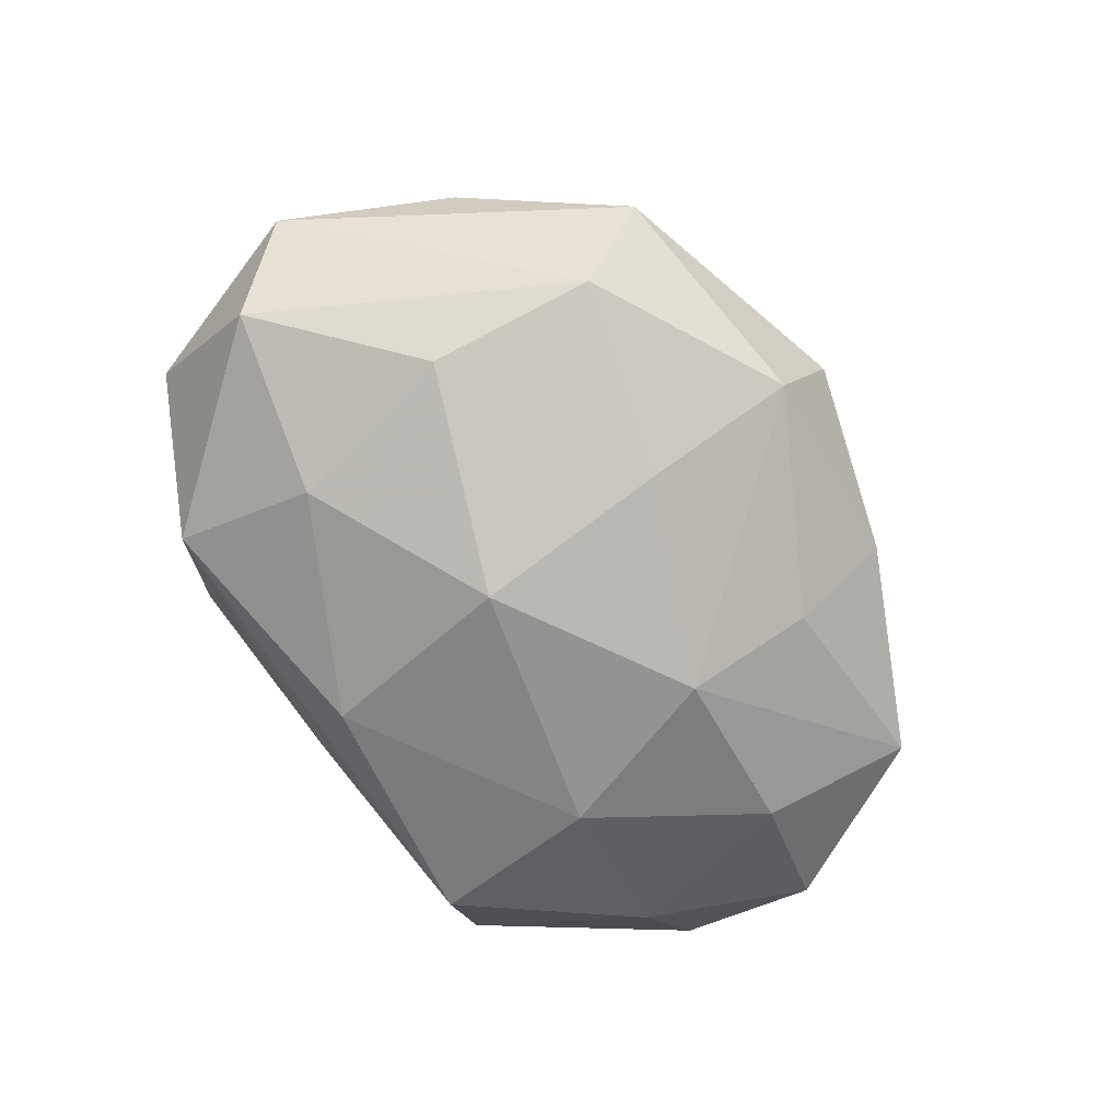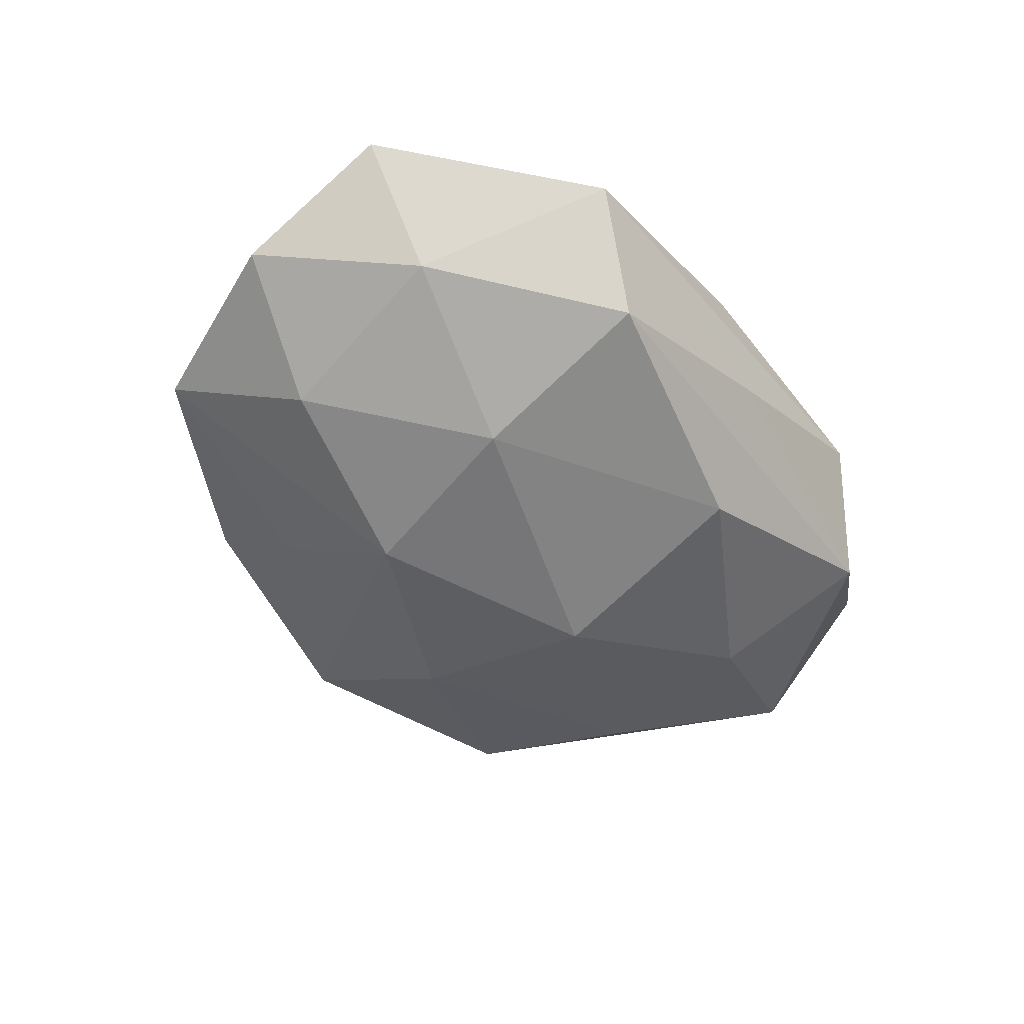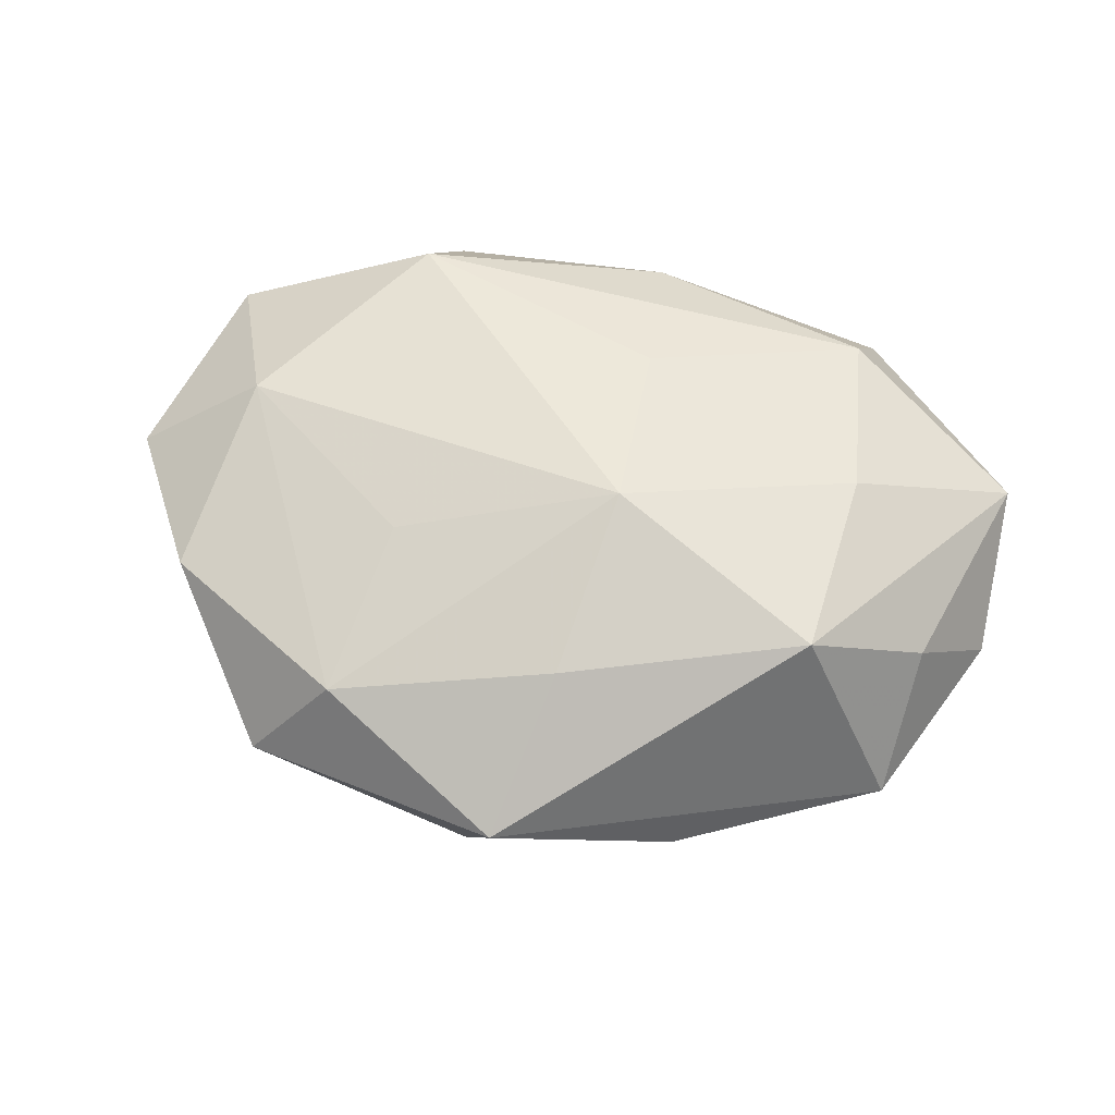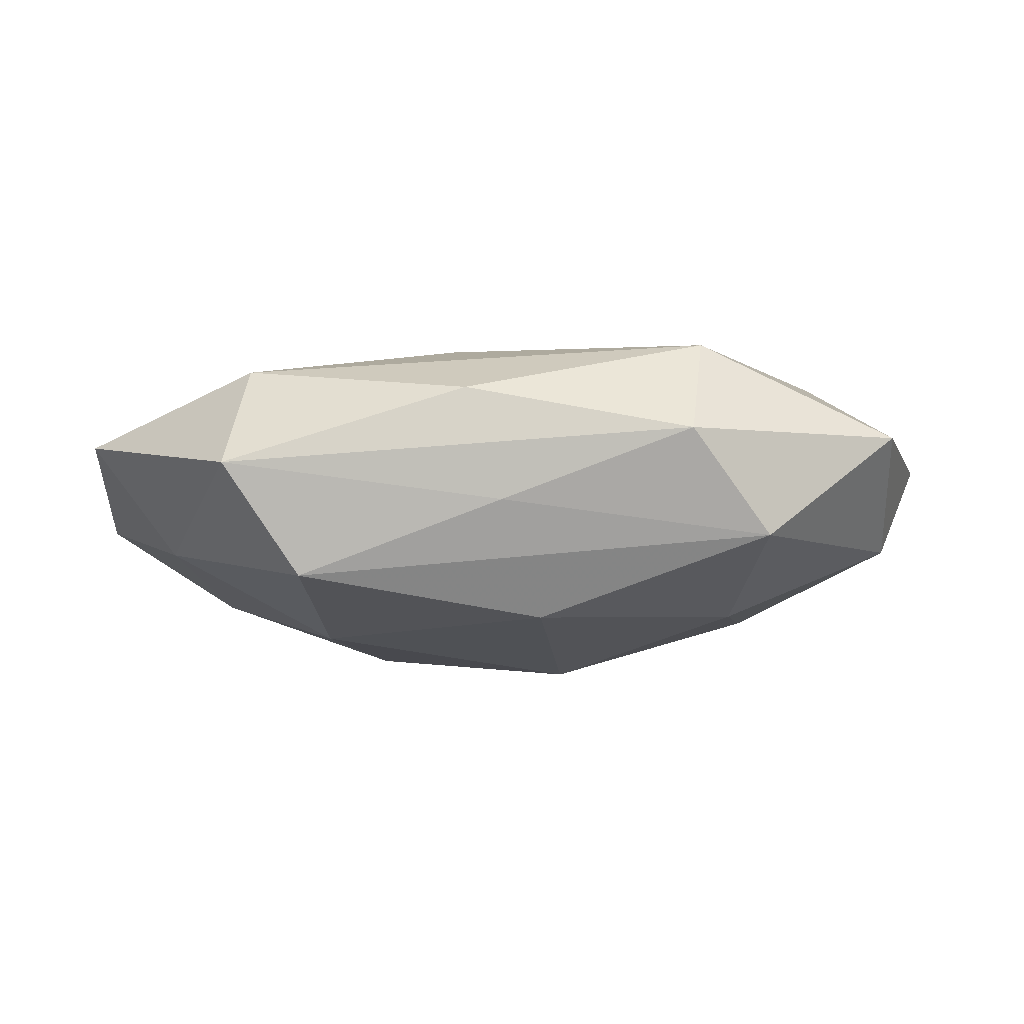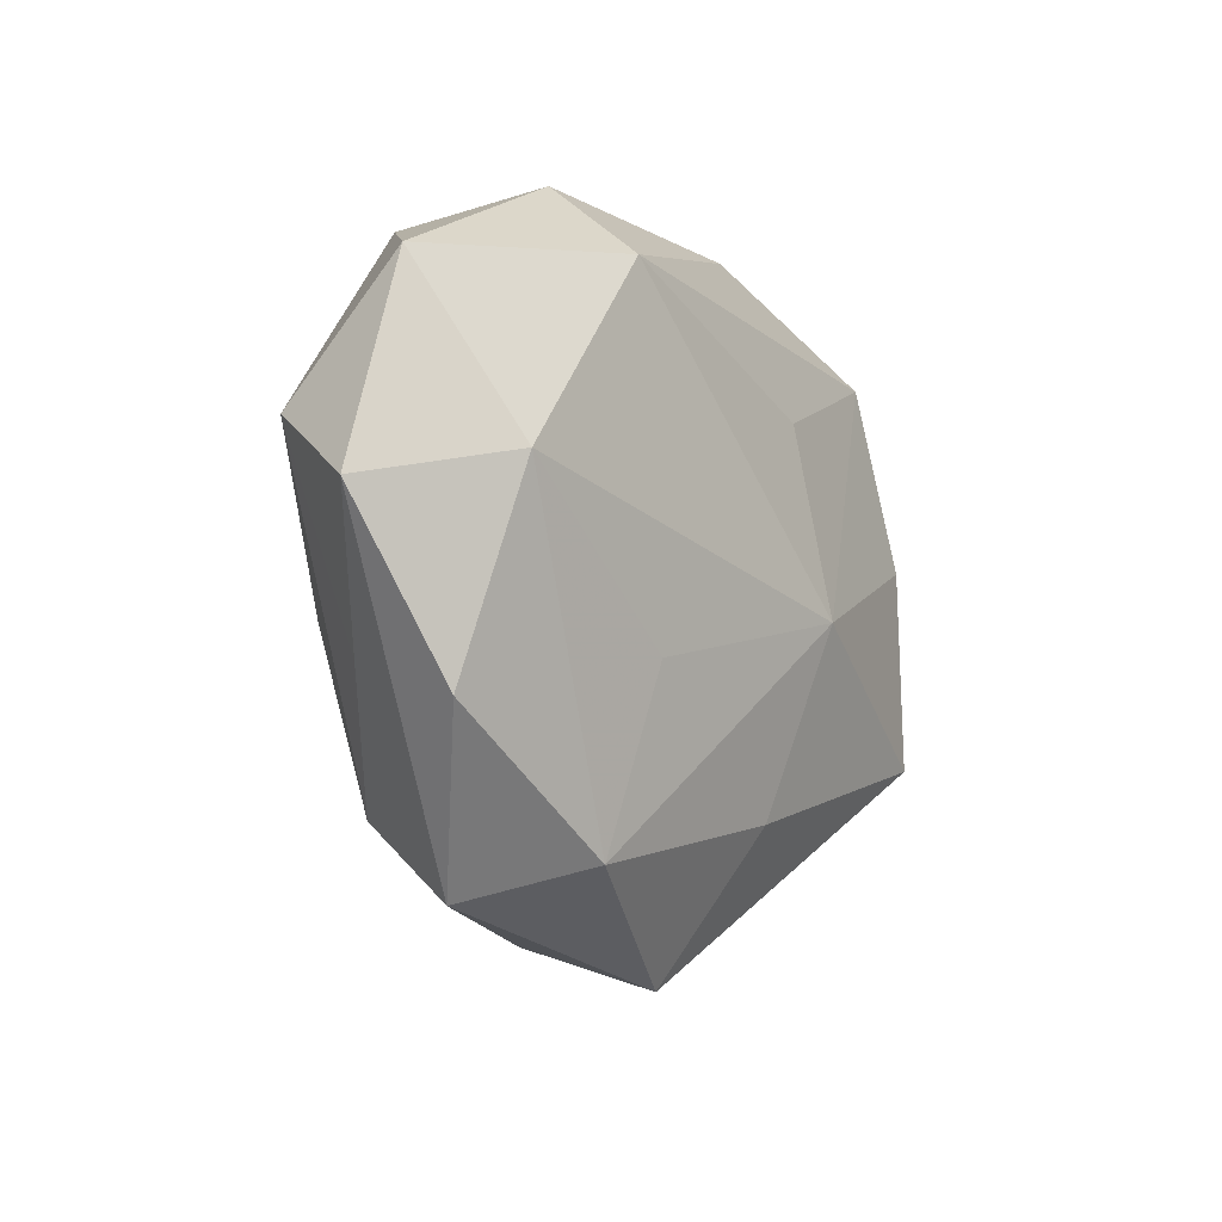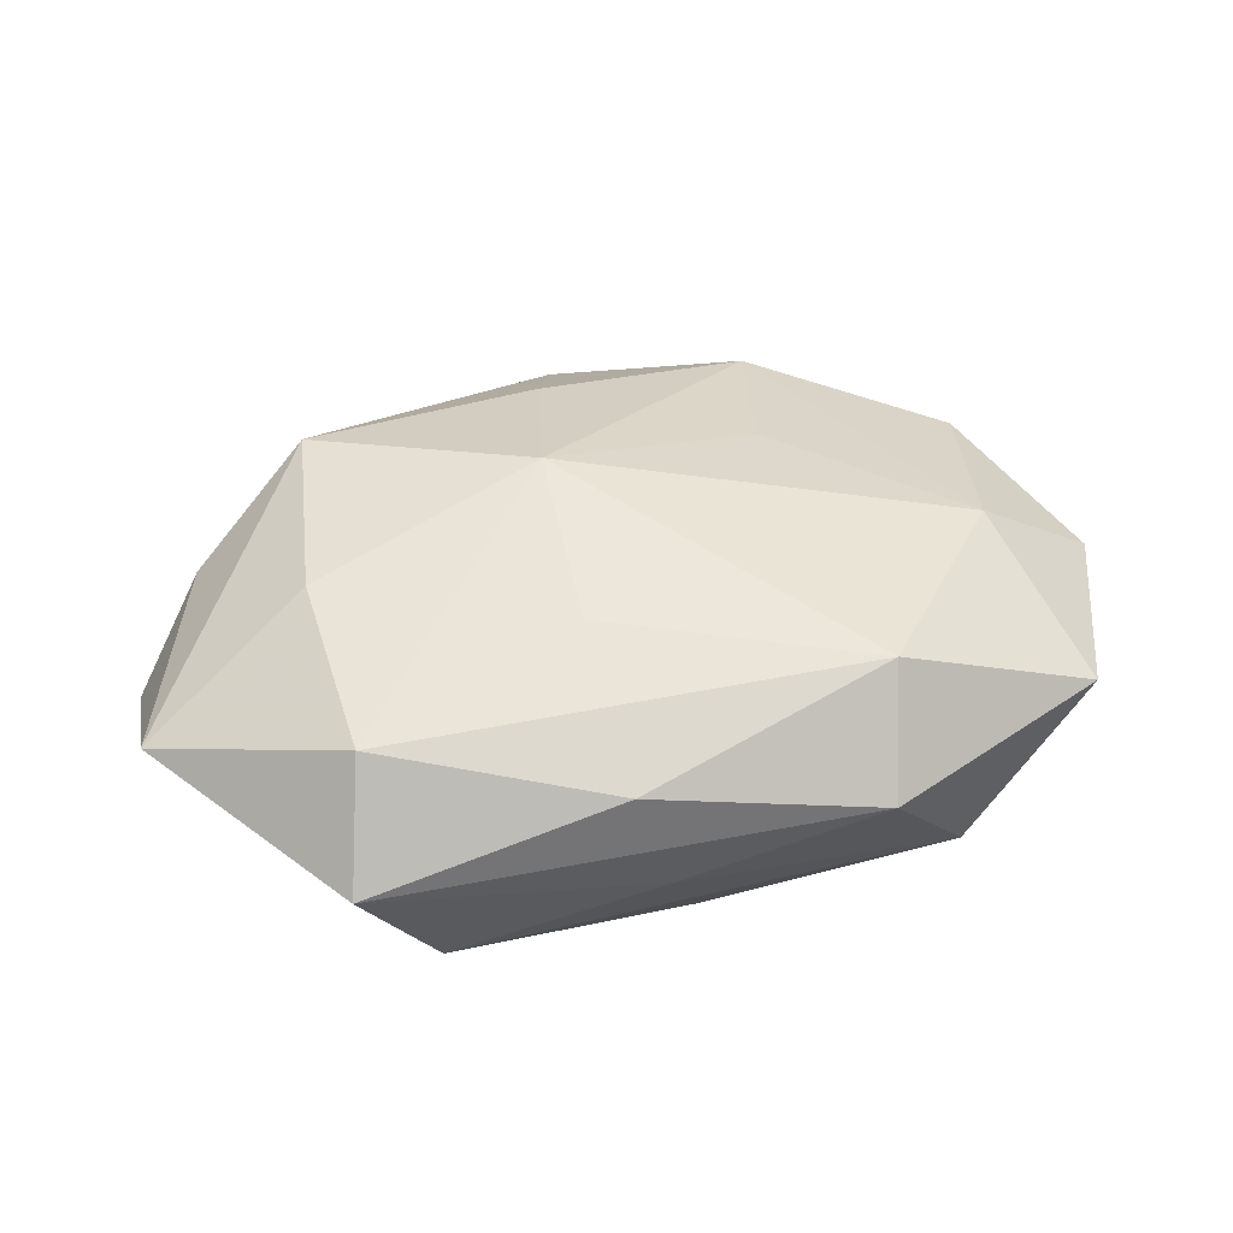
<metadata>
{"format":"obj","ext":"obj","renderer":"f3d","projection":"perspective","resolution":1024,"background":"white","views":[{"elev":-74.0,"azim":-54.7,"up":"+Z"},{"elev":-49.5,"azim":125.0,"up":"+Z"},{"elev":61.8,"azim":11.3,"up":"+Z"},{"elev":-7.0,"azim":179.1,"up":"+Z"},{"elev":-9.5,"azim":-58.8,"up":"+Y"},{"elev":41.5,"azim":168.1,"up":"+Z"}]}
</metadata>
<code>
v -0.00236 -0.01793 -0.004344
v 0.01048 0.004806 -0.008735
v 0.02001 -0.01151 -0.002125
v -0.01458 -0.0166 -0.0001209
v -0.0109 0.0126 0.00747
v 0.003113 0.007589 0.008034
v -0.01856 0.002239 0.006764
v 0.02077 -0.005341 0.003256
v -0.02532 0.0003536 0.001859
v -0.001799 0.01223 -0.007984
v 0.002423 0.01617 0.004369
v -0.01486 -0.003522 -0.007243
v -0.02259 0.004142 -0.003488
v -0.003168 -0.009581 -0.008331
v 0.0004208 0.01608 -0.001805
v -0.008703 -0.005511 0.007378
v 0.007599 -0.004847 -0.009591
v -0.01919 -0.006316 -0.001874
v 0.01457 -0.008614 0.008382
v -0.02045 -0.008332 0.004189
v -0.003321 0.001013 -0.01069
v 0.008816 -0.01156 -0.005932
v 0.01955 0.00636 -0.003928
v 0.01739 -0.003648 -0.006249
v 0.01568 0.01608 0.0001944
v 0.02445 0.006183 0.002449
v 0.01461 0.012 0.005924
v -0.01032 -0.01477 0.005353
v 0.0245 -0.001926 -0.001731
v 0.01564 0.002035 0.007645
v 0.01154 0.01468 -0.005871
v -0.0144 0.01452 -0.003574
v -0.01305 0.006227 -0.007492
v -0.02201 0.01102 0.002413
v 0.00908 -0.01693 -0.001771
v -0.0003918 -0.02011 0.002131
v 0.001654 -0.01223 0.007051
v -0.009966 0.01705 0.002027
v -0.01336 -0.01259 -0.005388
v 0.003167 -0.002498 0.009996
f 4 39 1
f 13 39 18
f 18 9 13
f 18 39 4
f 4 9 18
f 24 3 17
f 17 21 2
f 2 21 10
f 2 24 17
f 23 24 2
f 17 3 22
f 22 1 17
f 36 28 4
f 4 1 36
f 3 19 36
f 11 27 25
f 5 27 11
f 13 9 34
f 34 32 13
f 34 7 5
f 9 7 34
f 14 21 17
f 17 1 14
f 14 1 39
f 12 39 13
f 12 14 39
f 21 14 12
f 3 24 29
f 29 24 23
f 31 2 10
f 31 15 25
f 25 23 31
f 23 2 31
f 10 32 31
f 32 15 31
f 20 7 9
f 28 7 20
f 20 9 4
f 4 28 20
f 16 7 28
f 5 7 40
f 7 16 40
f 40 16 28
f 3 36 35
f 35 36 1
f 35 22 3
f 1 22 35
f 38 34 5
f 32 34 38
f 5 11 38
f 38 15 32
f 38 11 25
f 25 15 38
f 33 12 13
f 21 12 33
f 13 32 33
f 33 32 10
f 10 21 33
f 25 27 26
f 26 23 25
f 26 29 23
f 6 27 5
f 5 40 6
f 6 40 27
f 30 40 19
f 27 40 30
f 19 26 30
f 30 26 27
f 37 40 28
f 19 40 37
f 28 36 37
f 37 36 19
f 8 26 19
f 29 26 8
f 8 19 3
f 3 29 8

</code>
